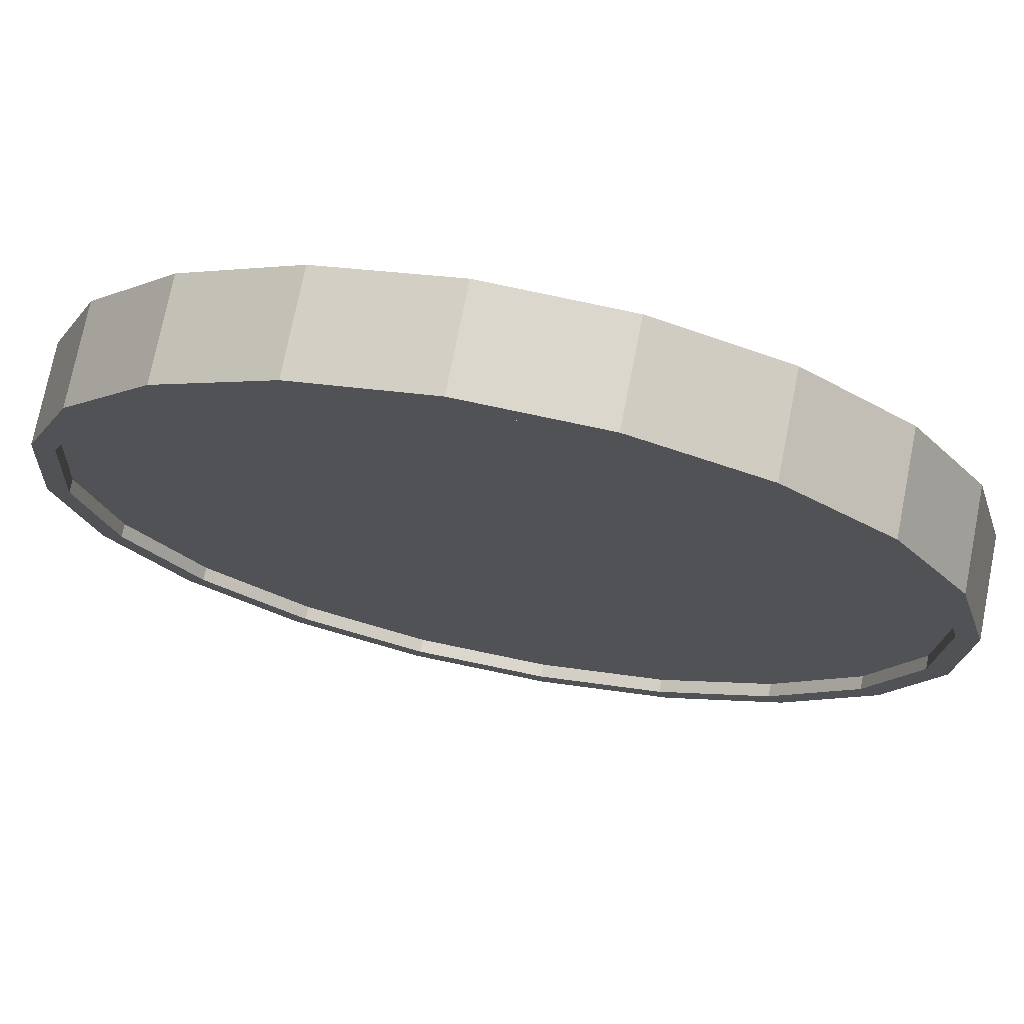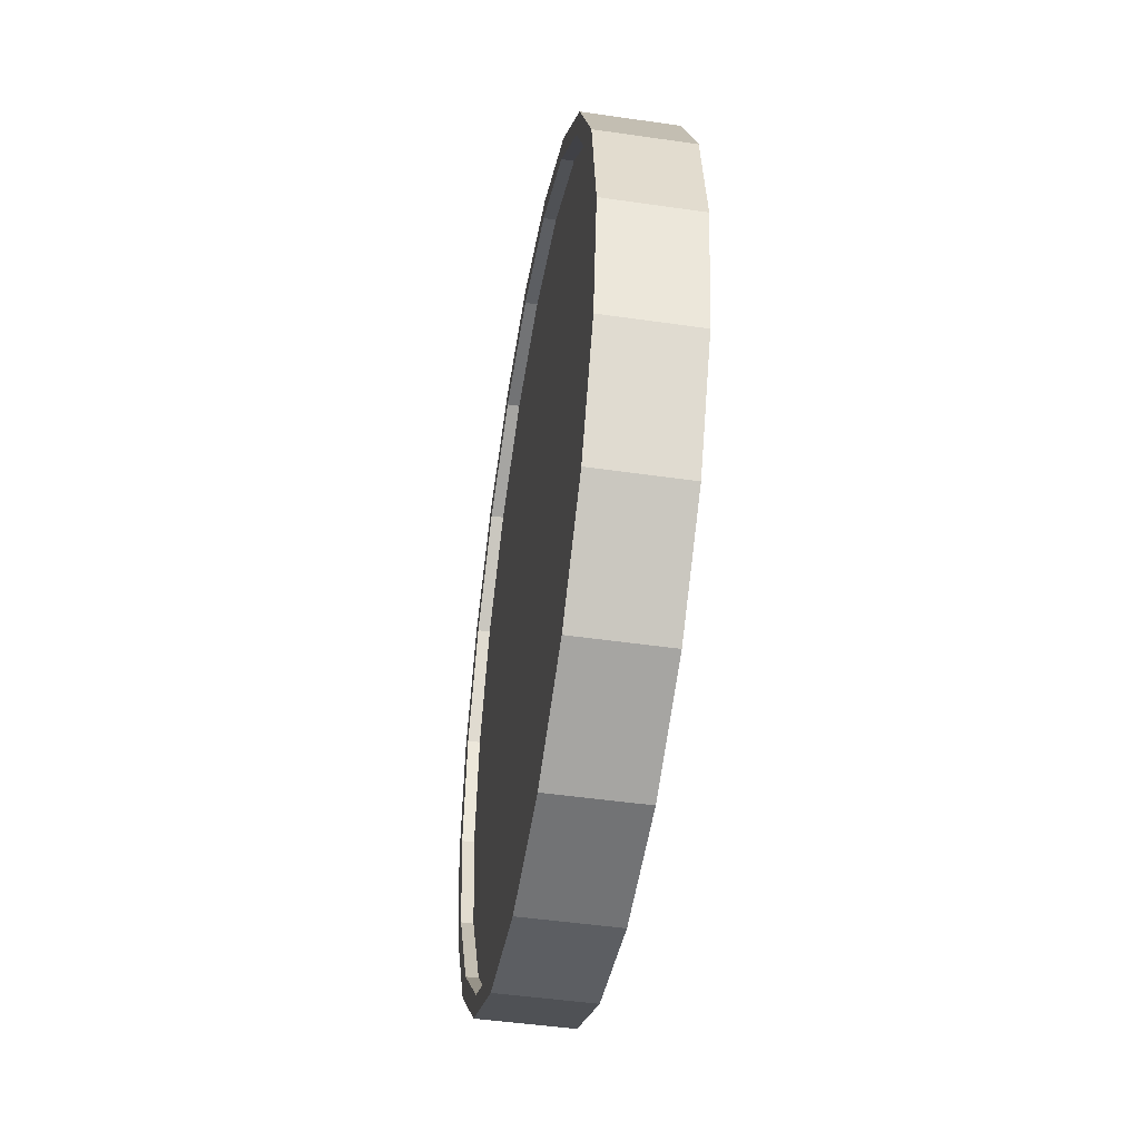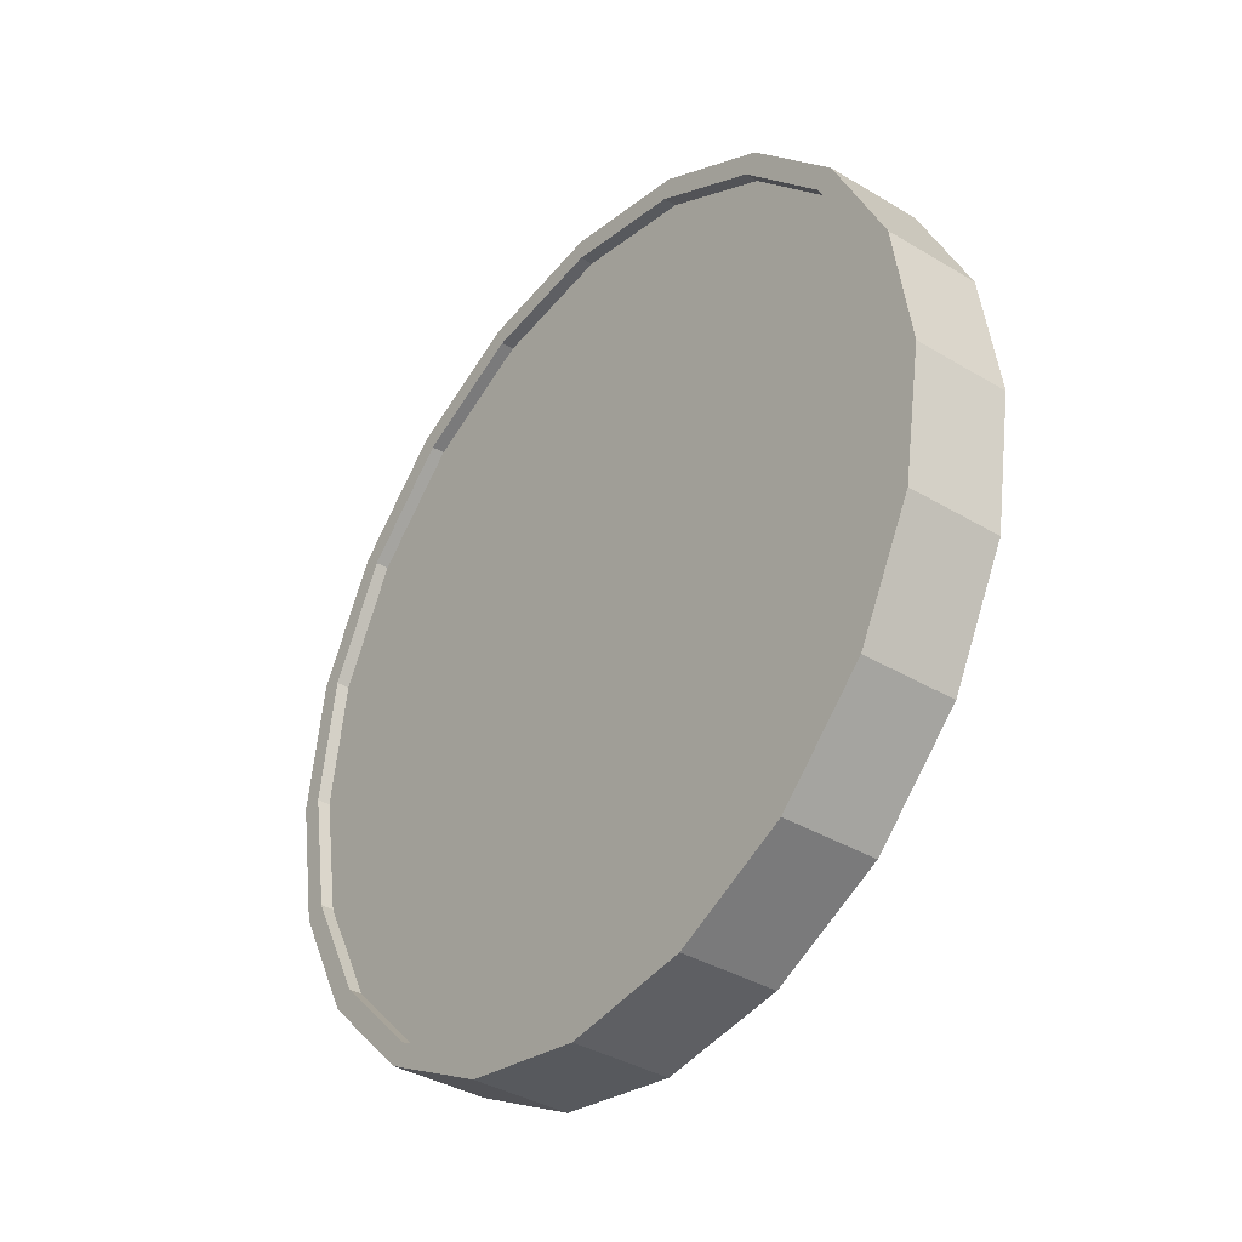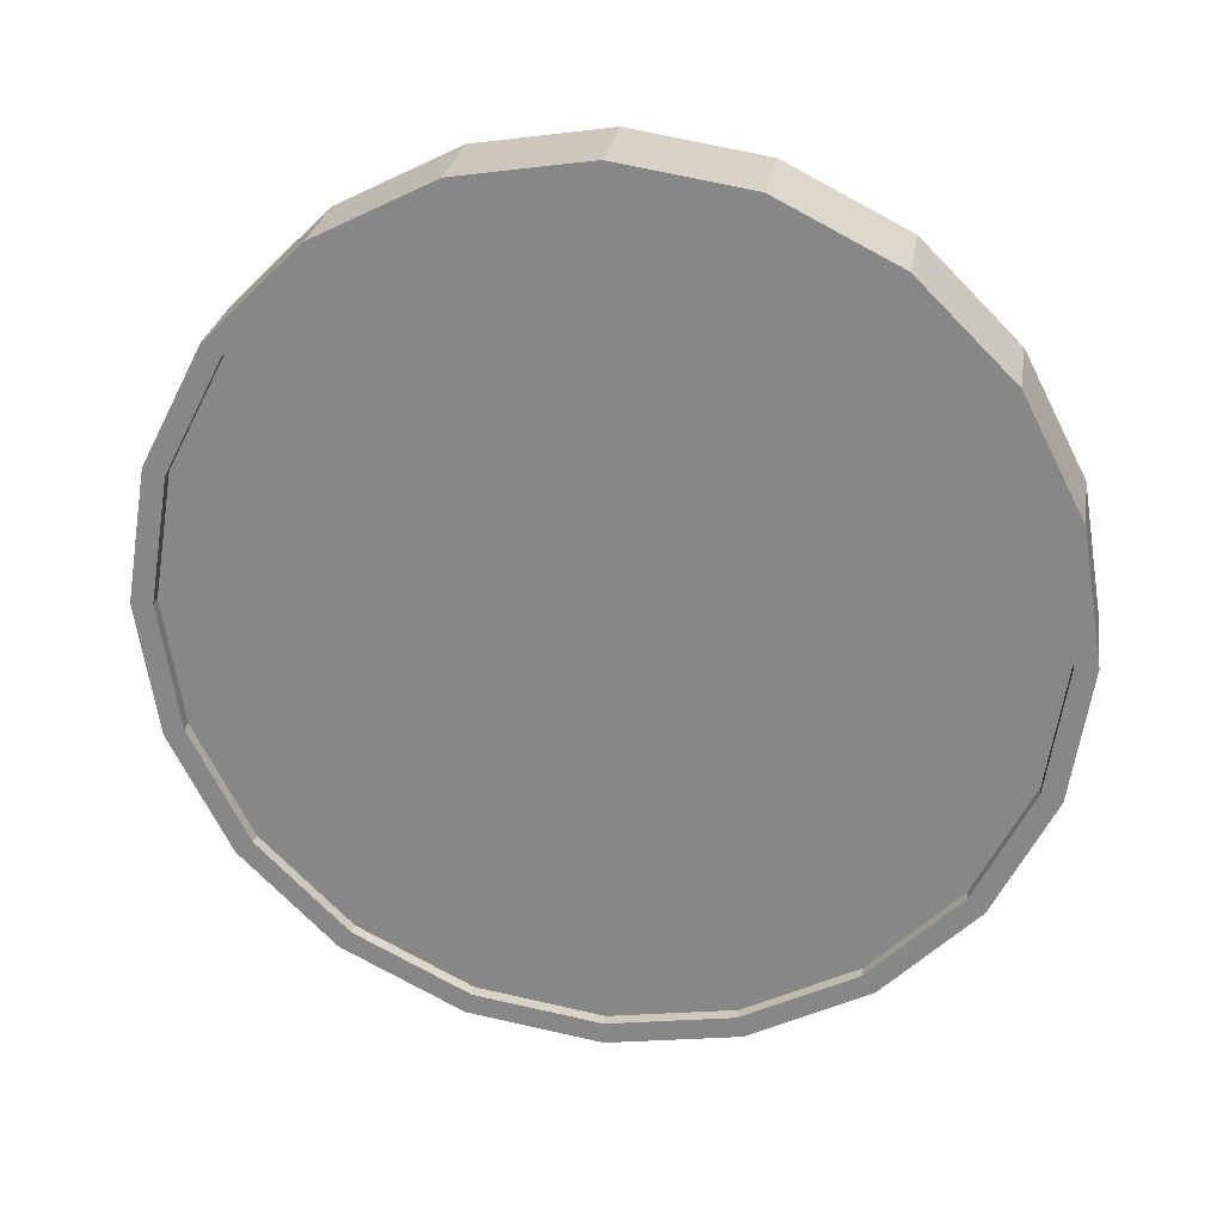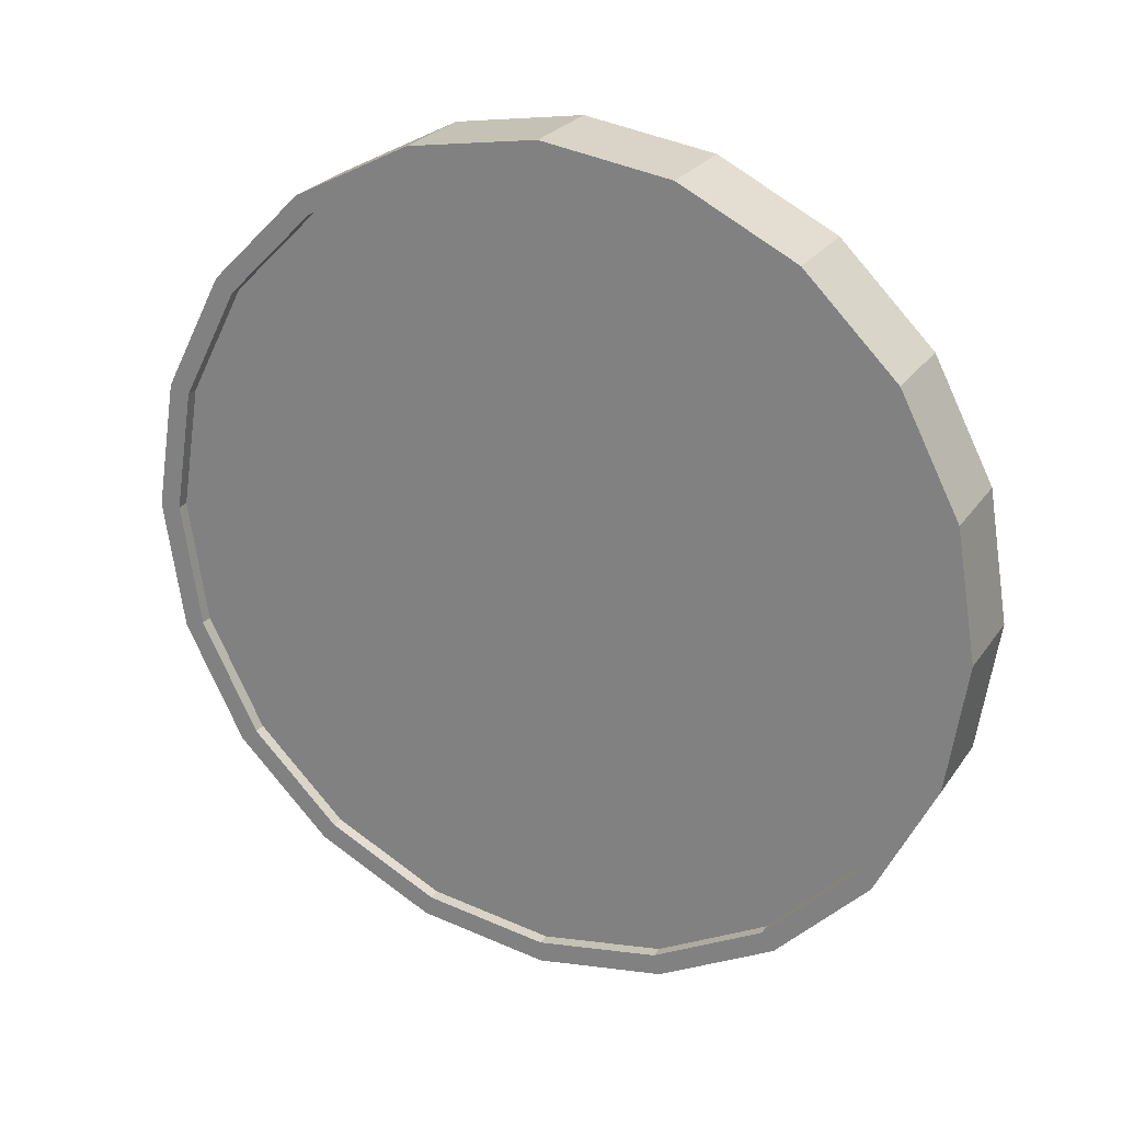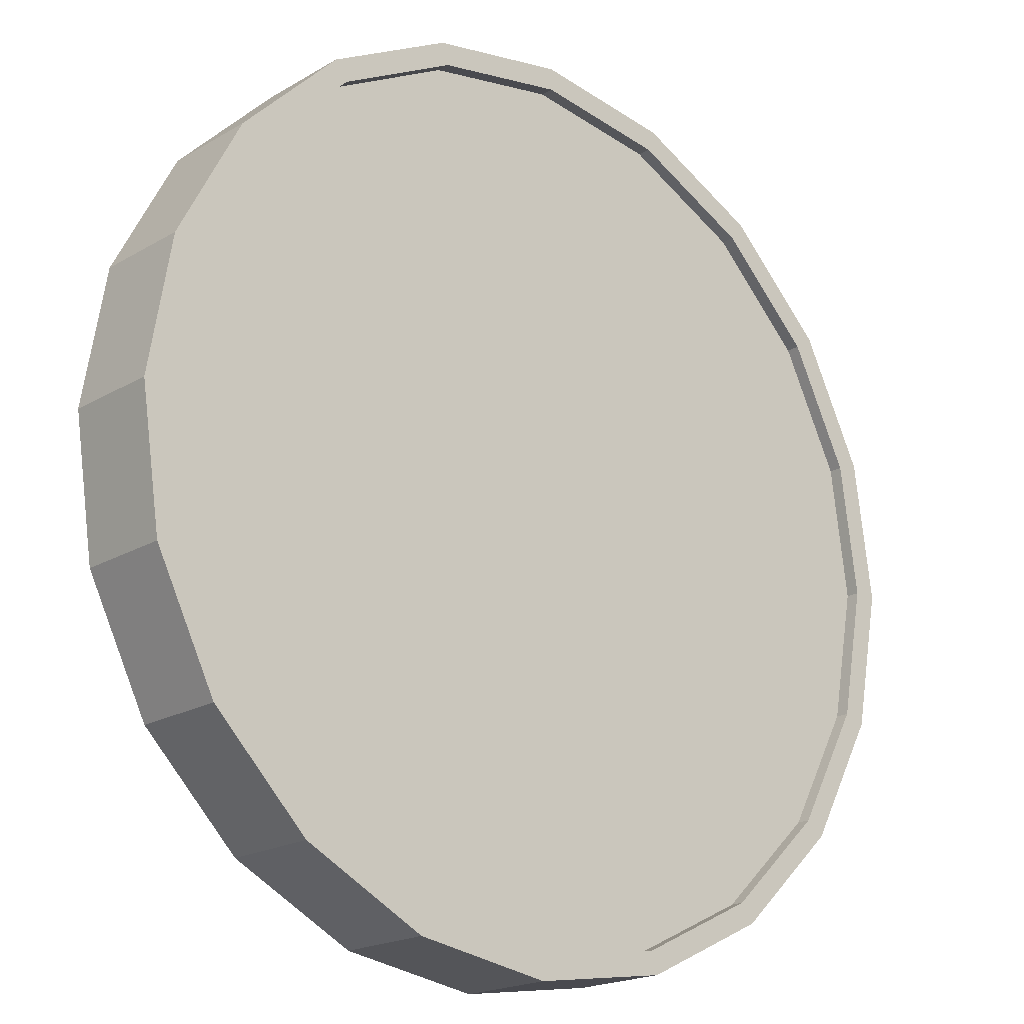
<metadata>
{"format":"obj","ext":"obj","renderer":"f3d","projection":"perspective","resolution":1024,"background":"white","views":[{"elev":-58.3,"azim":73.4,"up":"+Z"},{"elev":-46.7,"azim":-56.8,"up":"+Y"},{"elev":-36.3,"azim":-85.7,"up":"+Y"},{"elev":26.0,"azim":-128.6,"up":"+Y"},{"elev":24.3,"azim":-111.8,"up":"+Y"},{"elev":58.8,"azim":14.2,"up":"+Z"}]}
</metadata>
<code>
o Cylinder
v -0.6598 1 0.7598
v -0.8124 1 0.5939
v -0.6238 0.691 0.7267
v -0.7763 0.691 0.5608
v -0.5193 0.4122 0.6305
v -0.6718 0.4122 0.4647
v -0.3564 0.191 0.4808
v -0.5089 0.191 0.3149
v -0.1512 0.04894 0.2921
v -0.3037 0.04894 0.1262
v 0.07627 -0 0.08294
v -0.07627 -0 -0.08294
v 0.3037 0.04894 -0.1262
v 0.1512 0.04894 -0.2921
v 0.5089 0.191 -0.3149
v 0.3564 0.191 -0.4808
v 0.6718 0.4122 -0.4647
v 0.5193 0.4122 -0.6305
v 0.7763 0.691 -0.5608
v 0.6238 0.691 -0.7267
v 0.8124 1 -0.5939
v 0.6598 1 -0.7598
v 0.7763 1.309 -0.5608
v 0.6238 1.309 -0.7267
v 0.6718 1.588 -0.4647
v 0.5193 1.588 -0.6305
v 0.5089 1.809 -0.3149
v 0.3564 1.809 -0.4808
v 0.3037 1.951 -0.1262
v 0.1512 1.951 -0.2921
v 0.07627 2 0.08294
v -0.07627 2 -0.08294
v -0.1512 1.951 0.2921
v -0.3037 1.951 0.1262
v -0.3564 1.809 0.4808
v -0.5089 1.809 0.3149
v -0.5193 1.588 0.6305
v -0.6718 1.588 0.4647
v -0.6238 1.309 0.7267
v -0.7763 1.309 0.5608
v -0.7413 0.7064 0.5286
v -0.7756 1 0.5601
v -0.642 0.4416 0.4373
v -0.4873 0.2314 0.295
v -0.2924 0.0965 0.1158
v -0.07627 0.05 -0.08294
v 0.1398 0.0965 -0.2816
v 0.3348 0.2314 -0.4609
v 0.4895 0.4416 -0.6032
v 0.5888 0.7064 -0.6945
v 0.623 1 -0.726
v 0.5888 1.294 -0.6945
v 0.4895 1.558 -0.6032
v 0.3348 1.769 -0.4609
v 0.1398 1.904 -0.2816
v -0.07627 1.95 -0.08294
v -0.2924 1.904 0.1158
v -0.4873 1.769 0.295
v -0.642 1.558 0.4373
v -0.7413 1.294 0.5286
v -0.721 0.7064 0.5507
v -0.7553 1 0.5822
v -0.6217 0.4416 0.4594
v -0.467 0.2314 0.3171
v -0.2721 0.0965 0.1378
v -0.05596 0.05 -0.06086
v 0.1601 0.0965 -0.2596
v 0.3551 0.2314 -0.4388
v 0.5098 0.4416 -0.5811
v 0.6091 0.7064 -0.6724
v 0.6433 1 -0.7039
v 0.6091 1.294 -0.6724
v 0.5098 1.558 -0.5811
v 0.3551 1.769 -0.4388
v 0.1601 1.904 -0.2596
v -0.05596 1.95 -0.06086
v -0.2721 1.904 0.1378
v -0.467 1.769 0.3171
v -0.6217 1.558 0.4594
v -0.721 1.294 0.5507
v -0.623 1 0.726
v -0.5888 0.7064 0.6945
v -0.4895 0.4416 0.6032
v -0.3348 0.2314 0.4609
v -0.1398 0.0965 0.2816
v 0.07627 0.05 0.08294
v 0.2924 0.0965 -0.1158
v 0.4873 0.2314 -0.295
v 0.642 0.4416 -0.4373
v 0.7413 0.7064 -0.5286
v 0.7756 1 -0.5601
v 0.7413 1.294 -0.5286
v 0.642 1.558 -0.4373
v 0.4873 1.769 -0.295
v 0.2924 1.904 -0.1158
v 0.07627 1.95 0.08294
v -0.1398 1.904 0.2817
v -0.3348 1.769 0.4609
v -0.4895 1.558 0.6032
v -0.5888 1.294 0.6945
v -0.6433 1 0.7039
v -0.6091 0.7064 0.6724
v -0.5098 0.4416 0.5811
v -0.3551 0.2314 0.4388
v -0.1601 0.0965 0.2596
v 0.05596 0.05 0.06086
v 0.2721 0.0965 -0.1378
v 0.467 0.2314 -0.3171
v 0.6217 0.4416 -0.4594
v 0.721 0.7064 -0.5507
v 0.7553 1 -0.5822
v 0.721 1.294 -0.5507
v 0.6217 1.558 -0.4594
v 0.467 1.769 -0.3171
v 0.2721 1.904 -0.1378
v 0.05596 1.95 0.06086
v -0.1601 1.904 0.2596
v -0.3551 1.769 0.4388
v -0.5098 1.558 0.5811
v -0.6091 1.294 0.6724
g Cylinder_Cylinder_Material.001
f 1 2 4 3
f 3 4 6 5
f 5 6 8 7
f 7 8 10 9
f 9 10 12 11
f 11 12 14 13
f 13 14 16 15
f 15 16 18 17
f 17 18 20 19
f 19 20 22 21
f 21 22 24 23
f 23 24 26 25
f 25 26 28 27
f 27 28 30 29
f 29 30 32 31
f 31 32 34 33
f 33 34 36 35
f 35 36 38 37
f 14 12 46 47
f 37 38 40 39
f 39 40 2 1
f 21 23 92 91
f 50 49 69 70
f 24 22 51 52
f 34 32 56 57
f 10 8 44 45
f 20 18 49 50
f 30 28 54 55
f 40 38 59 60
f 6 4 41 43
f 16 14 47 48
f 26 24 52 53
f 36 34 57 58
f 12 10 45 46
f 22 20 50 51
f 32 30 55 56
f 2 40 60 42
f 8 6 43 44
f 18 16 48 49
f 4 2 42 41
f 28 26 53 54
f 38 36 58 59
f 61 62 80 79 78 77 76 75 74 73 72 71 70 69 68 67 66 65 64 63
f 43 41 61 63
f 58 57 77 78
f 51 50 70 71
f 44 43 63 64
f 59 58 78 79
f 52 51 71 72
f 45 44 64 65
f 60 59 79 80
f 53 52 72 73
f 46 45 65 66
f 42 60 80 62
f 54 53 73 74
f 47 46 66 67
f 55 54 74 75
f 48 47 67 68
f 56 55 75 76
f 49 48 68 69
f 41 42 62 61
f 57 56 76 77
f 83 84 104 103
f 31 33 97 96
f 7 9 85 84
f 17 19 90 89
f 27 29 95 94
f 37 39 100 99
f 3 5 83 82
f 13 15 88 87
f 23 25 93 92
f 33 35 98 97
f 9 11 86 85
f 19 21 91 90
f 29 31 96 95
f 39 1 81 100
f 5 7 84 83
f 15 17 89 88
f 1 3 82 81
f 25 27 94 93
f 35 37 99 98
f 11 13 87 86
f 101 102 103 104 105 106 107 108 109 110 111 112 113 114 115 116 117 118 119 120
f 98 99 119 118
f 91 92 112 111
f 84 85 105 104
f 99 100 120 119
f 92 93 113 112
f 85 86 106 105
f 100 81 101 120
f 93 94 114 113
f 86 87 107 106
f 94 95 115 114
f 87 88 108 107
f 95 96 116 115
f 88 89 109 108
f 81 82 102 101
f 96 97 117 116
f 89 90 110 109
f 82 83 103 102
f 97 98 118 117
f 90 91 111 110

</code>
